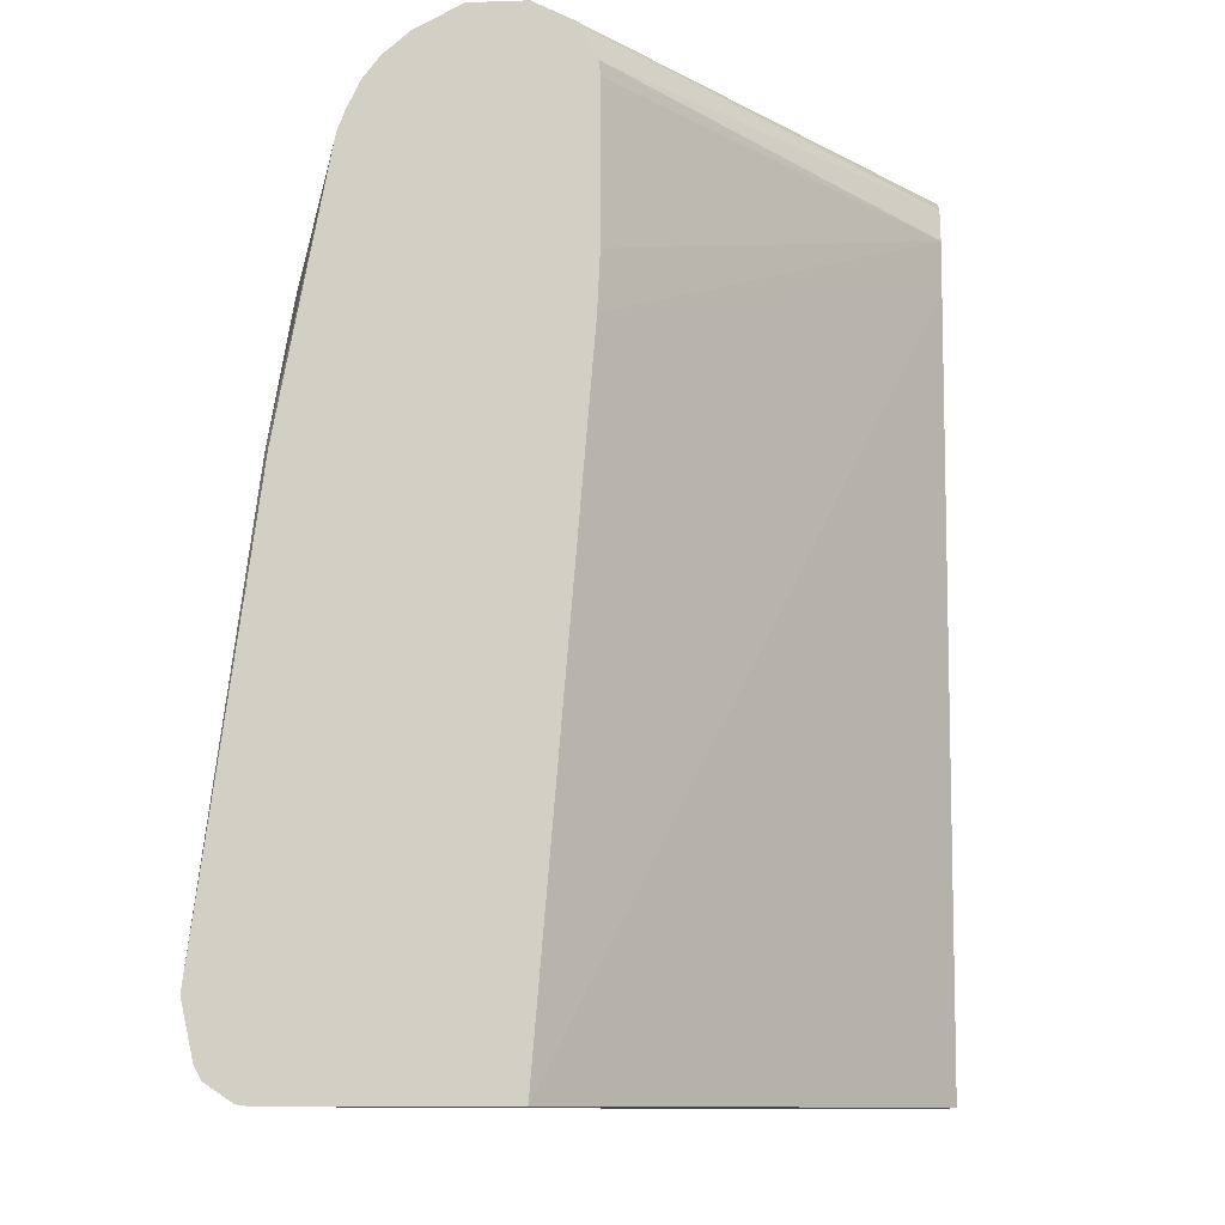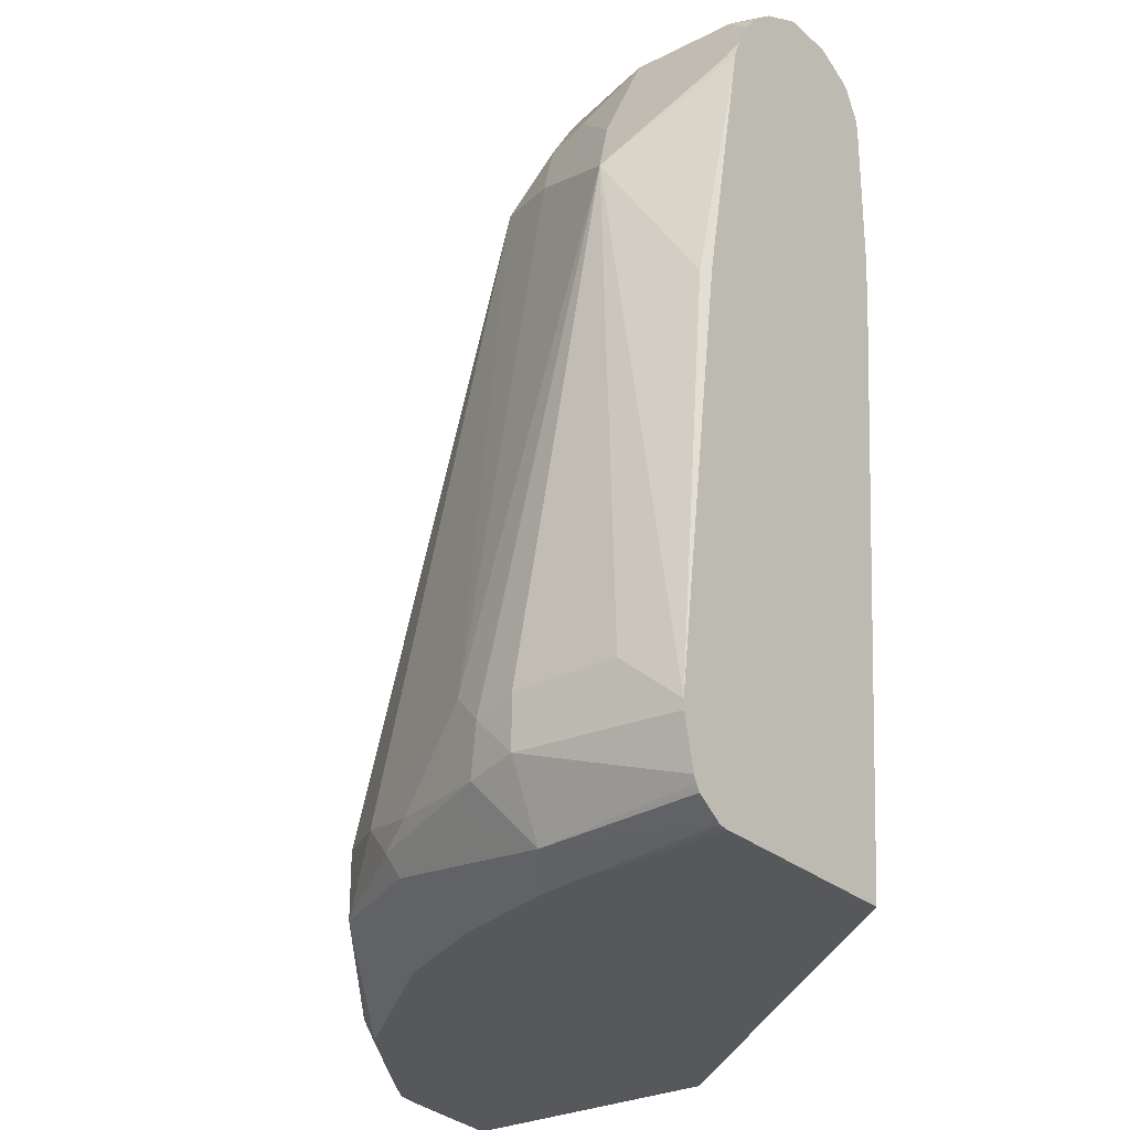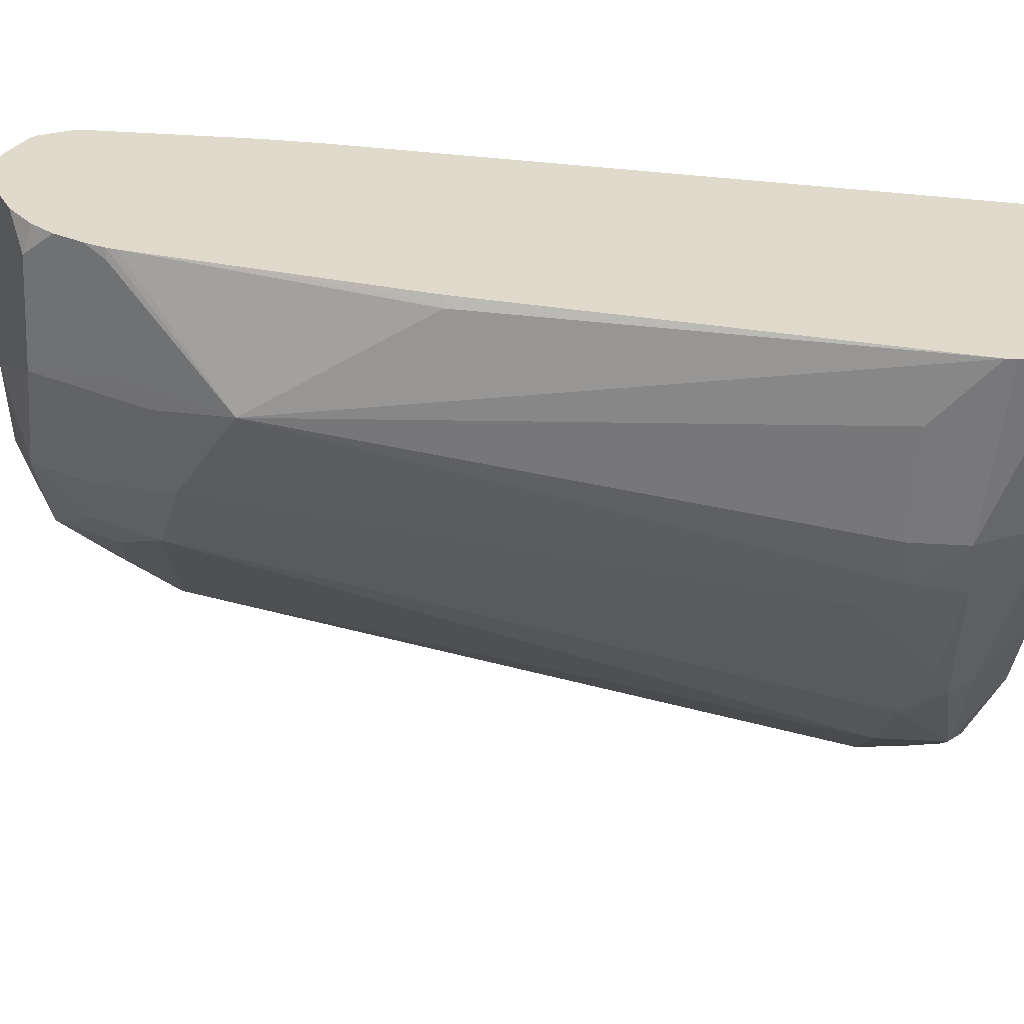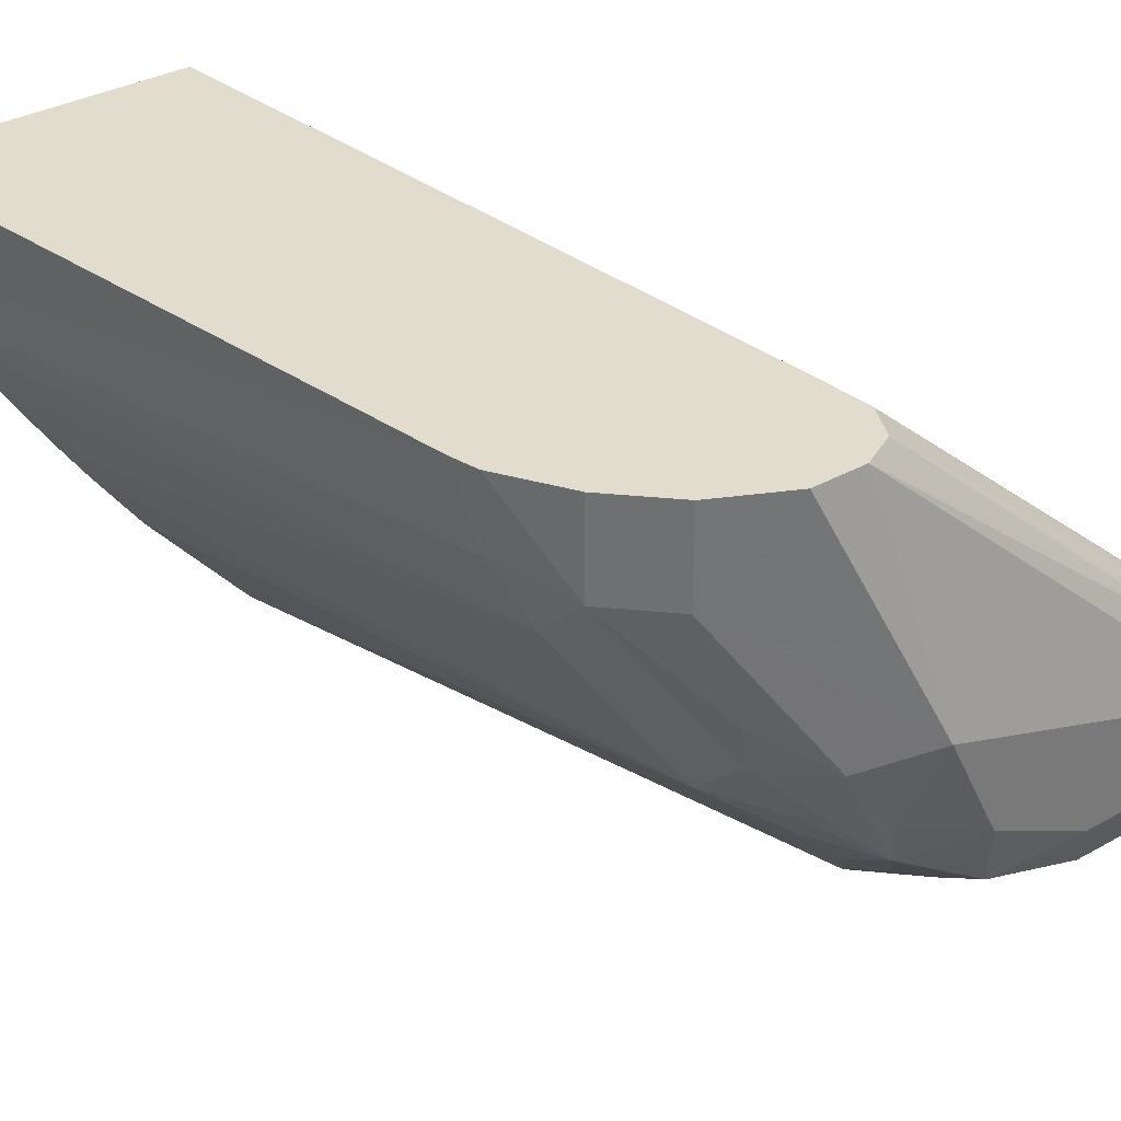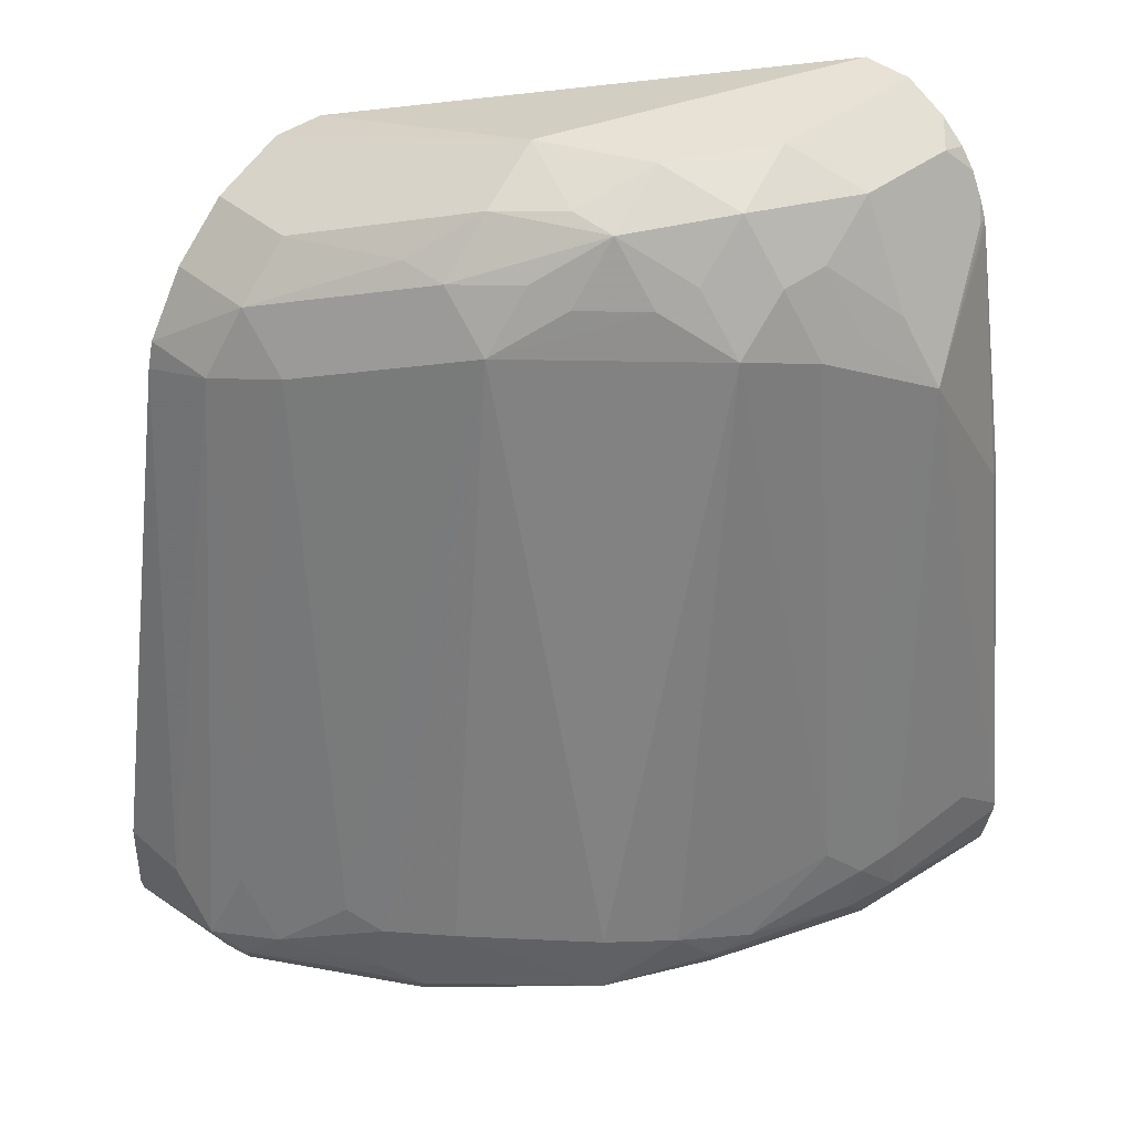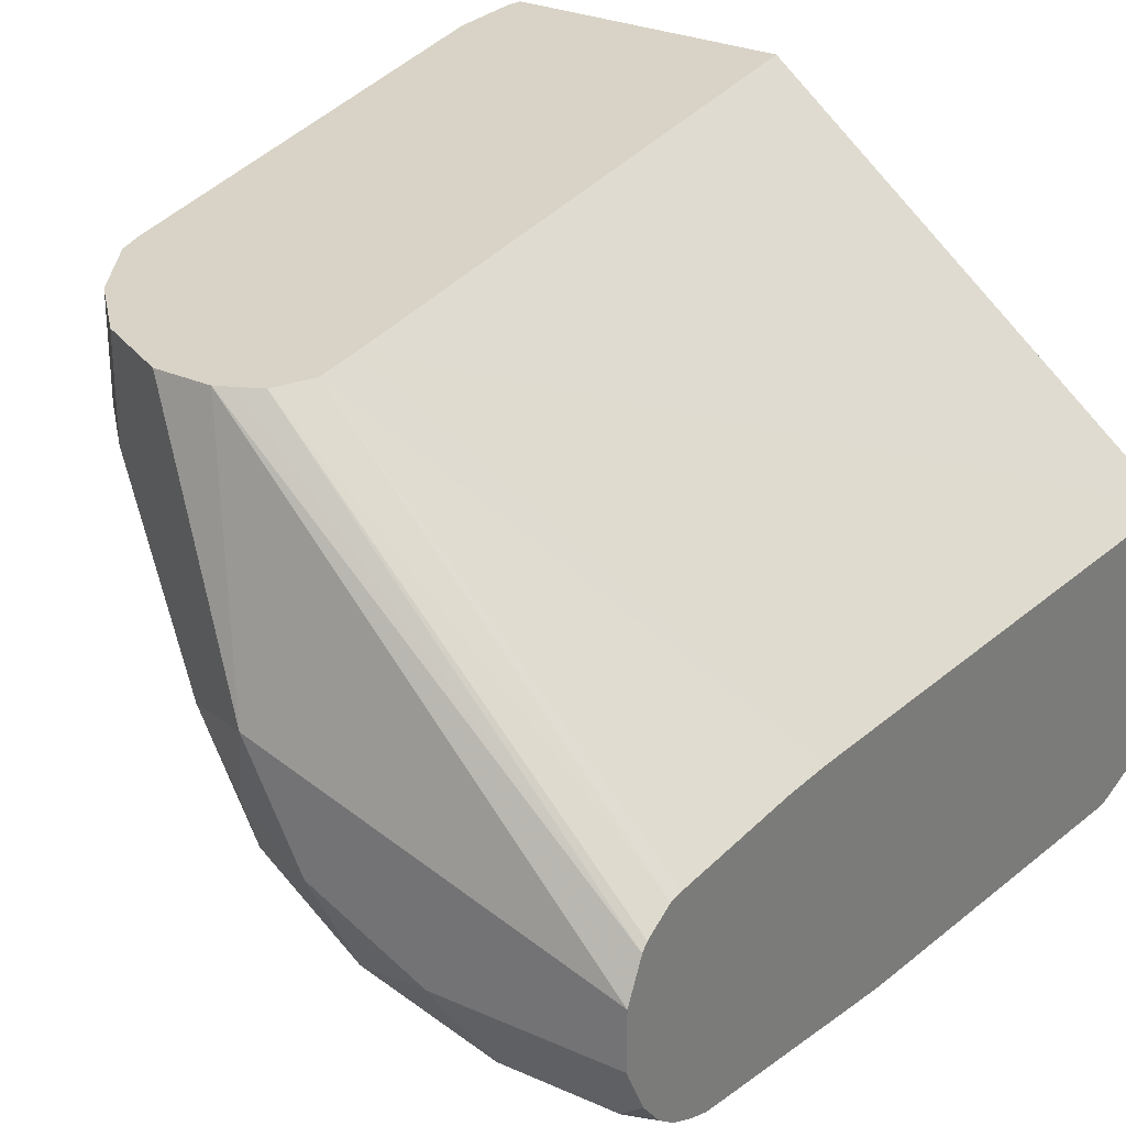
<metadata>
{"format":"obj","ext":"obj","renderer":"f3d","projection":"perspective","resolution":1024,"background":"white","views":[{"elev":-10.5,"azim":-85.2,"up":"+Y"},{"elev":-27.7,"azim":-142.2,"up":"+Y"},{"elev":-57.6,"azim":-93.2,"up":"+Z"},{"elev":34.1,"azim":142.8,"up":"+Z"},{"elev":40.3,"azim":136.4,"up":"+Y"},{"elev":28.2,"azim":-146.1,"up":"+Z"}]}
</metadata>
<code>
v 0.353 -0.04151 -0.7475
v 0.353 -0.04151 -0.7177
v 0.353 -0.06227 -0.7682
v 0.3114 0.1868 -0.7475
v 0.3159 0.1778 -0.7177
v 0.353 -0.0713 -0.7177
v 0.3518 -0.07666 -0.7177
v 0.3498 -0.07666 -0.7347
v 0.346 -0.07611 -0.7682
v 0.345 -0.07666 -0.7714
v 0.3431 -0.07666 -0.7791
v 0.346 -0.06919 -0.7821
v 0.3391 -0.05535 -0.7959
v 0.3426 -0.03113 -0.7786
v 0.2976 0.1938 -0.7752
v 0.2976 0.2145 -0.7544
v 0.3132 0.1887 -0.7177
v 0.242 -0.07666 -0.7177
v 0.3456 -0.07666 -0.7675
v 0.3015 -0.07666 -0.8414
v 0.3045 -0.06919 -0.8444
v 0.3218 -0.06746 -0.8201
v 0.3166 -0.05966 -0.8305
v 0.3149 -0.03805 -0.834
v 0.3218 -0.03113 -0.8201
v 0.2561 0.2145 -0.8374
v 0.2561 0.2353 -0.8167
v 0.2976 0.2145 -0.7177
v 0.2595 0.2387 -0.7994
v 0.2768 0.2353 -0.7544
v 0.07942 -0.07666 -0.8499
v 0.2094 0.2094 -0.7177
v 0.2404 -0.07666 -0.8906
v 0.2595 -0.05708 -0.9032
v 0.2976 -0.03459 -0.8582
v 0.2146 0.2145 -0.879
v 0.2111 0.2318 -0.8755
v 0.2318 0.2318 -0.8547
v 0.2146 0.256 -0.8582
v 0.2388 0.2387 -0.8409
v 0.2595 -0.03113 -0.9032
v 0.2353 0.256 -0.8167
v 0.2768 0.2353 -0.7177
v 0.2077 0.2699 -0.8098
v 0.2672 0.2401 -0.7177
v 0.07942 -0.07666 -0.9343
v 0.07942 0.1661 -0.8297
v 0.2077 0.2284 -0.7177
v 0.1989 -0.07666 -0.9114
v 0.218 -0.05708 -0.9239
v 0.2215 -0.04843 -0.9274
v 0.2353 -0.03459 -0.9205
v 0.1938 0.2145 -0.8997
v 0.1973 0.2387 -0.8824
v 0.1765 0.2595 -0.8824
v 0.1869 0.2699 -0.8513
v 0.218 0.2595 -0.8409
v 0.2491 0.2491 -0.7177
v 0.07942 0.2699 -0.8513
v 0.2284 0.2491 -0.7177
v 0.1453 -0.07666 -0.9271
v 0.07942 -0.07615 -0.9379
v 0.07942 0.1868 -0.8287
v 0.2116 0.2362 -0.7177
v 0.07942 0.2491 -0.8292
v 0.07942 0.2437 -0.8287
v 0.1661 -0.07666 -0.922
v 0.1453 -0.06919 -0.9412
v 0.1765 -0.0467 -0.9447
v 0.1661 -0.04409 -0.9499
v 0.2077 -0.04151 -0.9343
v 0.1765 -0.01037 -0.9447
v 0.1661 0.2076 -0.9136
v 0.173 0.2353 -0.8997
v 0.1315 0.256 -0.8997
v 0.1453 0.2699 -0.872
v 0.1557 0.2387 -0.9032
v 0.07942 0.2699 -0.872
v 0.07942 0.263 -0.8374
v 0.2224 0.2461 -0.7177
v 0.1565 -0.07666 -0.9247
v 0.07942 -0.0694 -0.9481
v 0.2146 0.2422 -0.7177
v 0.07942 0.2606 -0.8349
v 0.07942 -0.06682 -0.9496
v 0.07942 -0.06441 -0.9508
v 0.1453 -0.04151 -0.9551
v 0.1627 -0.02421 -0.9516
v 0.1246 0.1868 -0.9343
v 0.1488 0.2111 -0.917
v 0.09 0.256 -0.8997
v 0.07942 0.2613 -0.8892
v 0.1315 0.2145 -0.9205
v 0.1246 0.2284 -0.9136
v 0.07942 0.2357 -0.9099
v 0.07942 -0.04514 -0.9551
v 0.1453 -0.02075 -0.9551
v 0.08306 0.1245 -0.9343
v 0.07942 0.2247 -0.9136
v 0.07942 0.2284 -0.9127
v 0.08306 0.2284 -0.9136
v 0.1038 -0.02075 -0.9551
v 0.07942 -0.04151 -0.9551
v 0.07942 0.2422 -0.9066
v 0.07942 0.2455 -0.905
v 0.07942 0.2532 -0.899
v 0.07942 0.1245 -0.9325
v 0.07942 0.1434 -0.929
v 0.08046 0.1453 -0.9291
f 46 62 61
f 51 69 70
f 50 69 51
f 50 68 69
f 49 68 50
f 48 65 66
f 48 66 63
f 51 70 71
f 48 64 65
f 47 48 63
f 49 67 68
f 51 71 52
f 53 55 54
f 52 72 53
f 53 73 74
f 53 74 55
f 53 72 73
f 55 75 76
f 55 76 56
f 55 74 77
f 59 79 60
f 55 77 75
f 60 79 80
f 52 71 72
f 44 60 58
f 33 49 34
f 44 78 59
f 31 62 46
f 61 62 68
f 32 48 47
f 34 50 51
f 34 51 52
f 34 52 41
f 34 41 35
f 34 49 50
f 36 53 37
f 36 41 53
f 37 54 39
f 37 39 38
f 37 53 54
f 39 55 56
f 39 56 57
f 39 57 42
f 39 54 55
f 41 52 53
f 42 57 44
f 44 58 45
f 44 57 56
f 44 56 76
f 44 76 78
f 44 59 60
f 61 68 81
f 98 107 108
f 64 83 65
f 87 96 103
f 87 103 102
f 87 102 97
f 87 97 88
f 88 97 89
f 89 98 99
f 89 99 100
f 89 100 101
f 89 101 94
f 89 97 102
f 89 102 103
f 89 103 98
f 91 95 104
f 91 104 105
f 91 105 106
f 91 106 92
f 94 101 95
f 95 101 100
f 98 108 109
f 98 109 99
f 98 103 107
f 99 109 108
f 31 82 62
f 86 96 87
f 79 83 80
f 79 84 83
f 77 89 93
f 65 83 84
f 67 81 68
f 68 85 86
f 68 86 87
f 68 87 70
f 68 70 69
f 68 82 85
f 70 87 88
f 70 88 71
f 71 88 72
f 72 88 89
f 62 82 68
f 72 89 73
f 73 90 77
f 73 77 74
f 75 91 92
f 75 92 76
f 75 77 93
f 75 93 89
f 75 89 94
f 75 94 95
f 75 95 91
f 76 92 78
f 77 90 89
f 73 89 90
f 31 85 82
f 26 41 36
f 31 96 86
f 3 14 4
f 4 15 16
f 4 16 17
f 4 17 5
f 4 14 15
f 7 18 31
f 7 31 46
f 7 46 61
f 7 61 81
f 7 81 67
f 7 67 49
f 7 49 33
f 7 33 20
f 7 20 11
f 7 11 10
f 7 10 19
f 7 19 8
f 8 19 9
f 9 19 10
f 11 20 21
f 11 21 22
f 11 22 12
f 12 22 23
f 3 13 14
f 12 23 13
f 3 12 13
f 3 9 10
f 31 86 85
f 1 2 6
f 1 6 3
f 1 3 4
f 1 4 5
f 1 5 2
f 2 5 17
f 2 17 28
f 2 28 43
f 2 43 45
f 2 45 58
f 2 58 60
f 2 60 80
f 2 80 83
f 2 83 64
f 2 64 48
f 2 48 32
f 2 32 18
f 2 18 7
f 2 7 6
f 3 6 7
f 3 7 8
f 3 8 9
f 3 11 12
f 13 23 24
f 3 10 11
f 13 25 15
f 29 42 30
f 30 42 44
f 30 44 45
f 30 45 43
f 31 32 47
f 31 47 63
f 31 63 66
f 31 66 65
f 31 65 84
f 31 79 59
f 31 59 78
f 31 78 92
f 31 92 106
f 31 106 105
f 31 105 104
f 31 104 95
f 31 95 100
f 31 100 99
f 31 99 108
f 31 108 107
f 31 107 103
f 13 24 25
f 31 103 96
f 27 42 29
f 27 39 42
f 31 84 79
f 16 43 28
f 27 40 39
f 13 15 14
f 15 27 16
f 15 25 26
f 16 28 17
f 16 27 29
f 16 29 30
f 16 30 43
f 18 32 31
f 20 33 34
f 20 34 21
f 15 26 27
f 21 34 23
f 23 34 35
f 23 35 24
f 24 35 26
f 24 26 25
f 26 36 37
f 26 37 38
f 26 38 39
f 26 39 40
f 26 40 27
f 26 35 41
f 21 23 22

</code>
